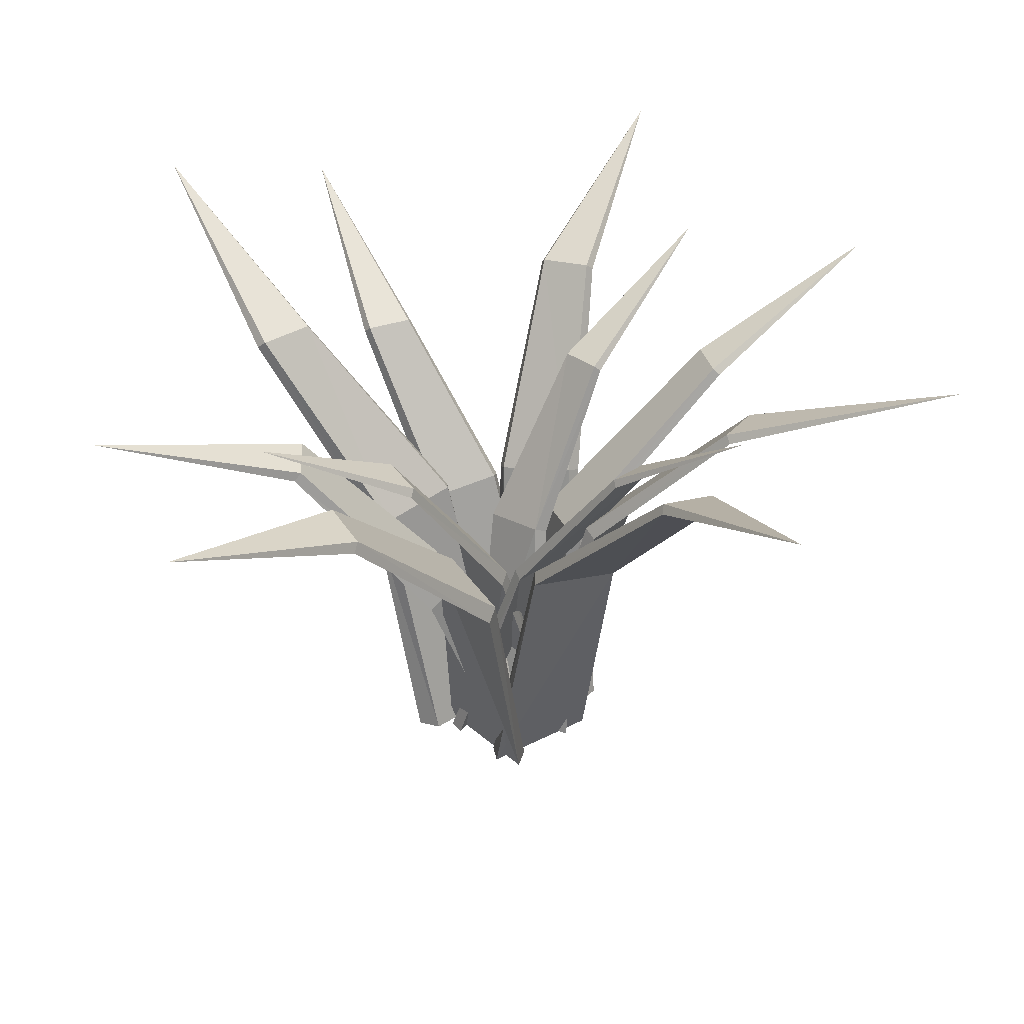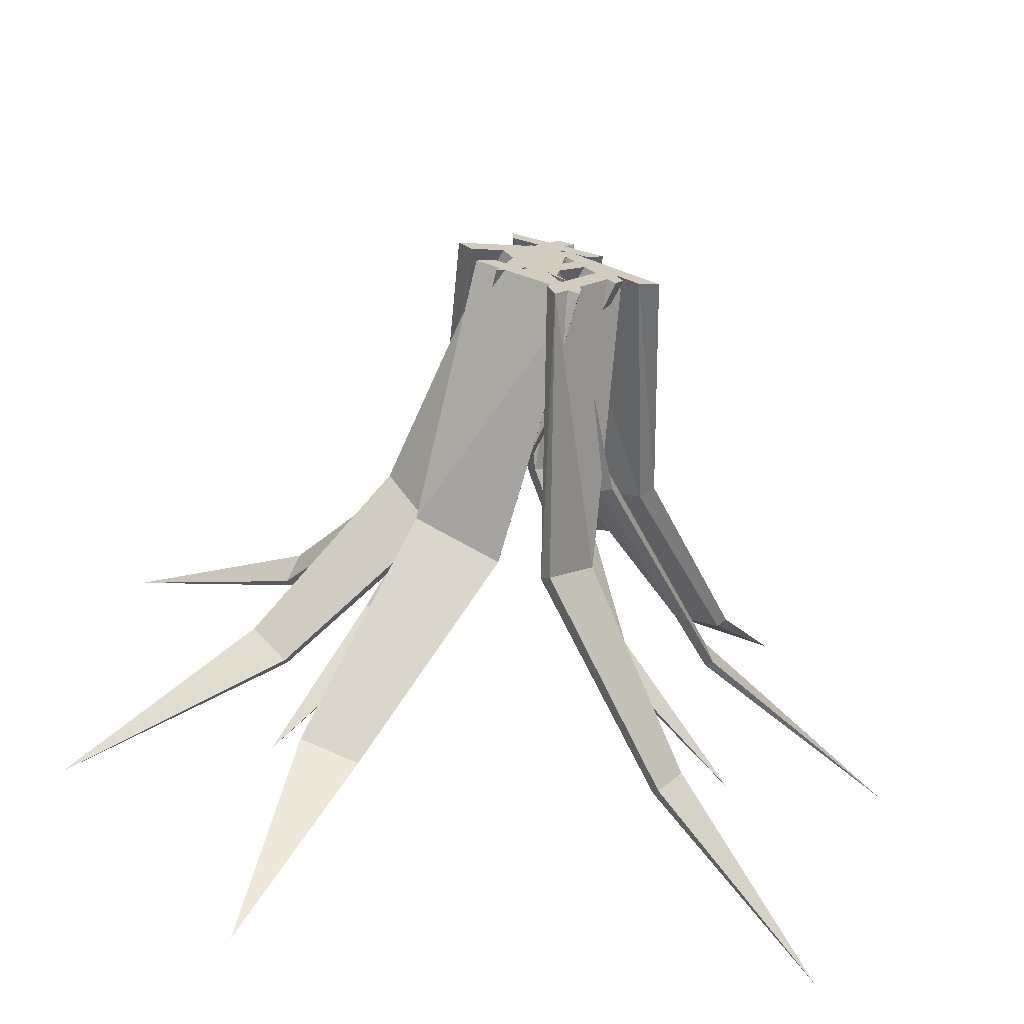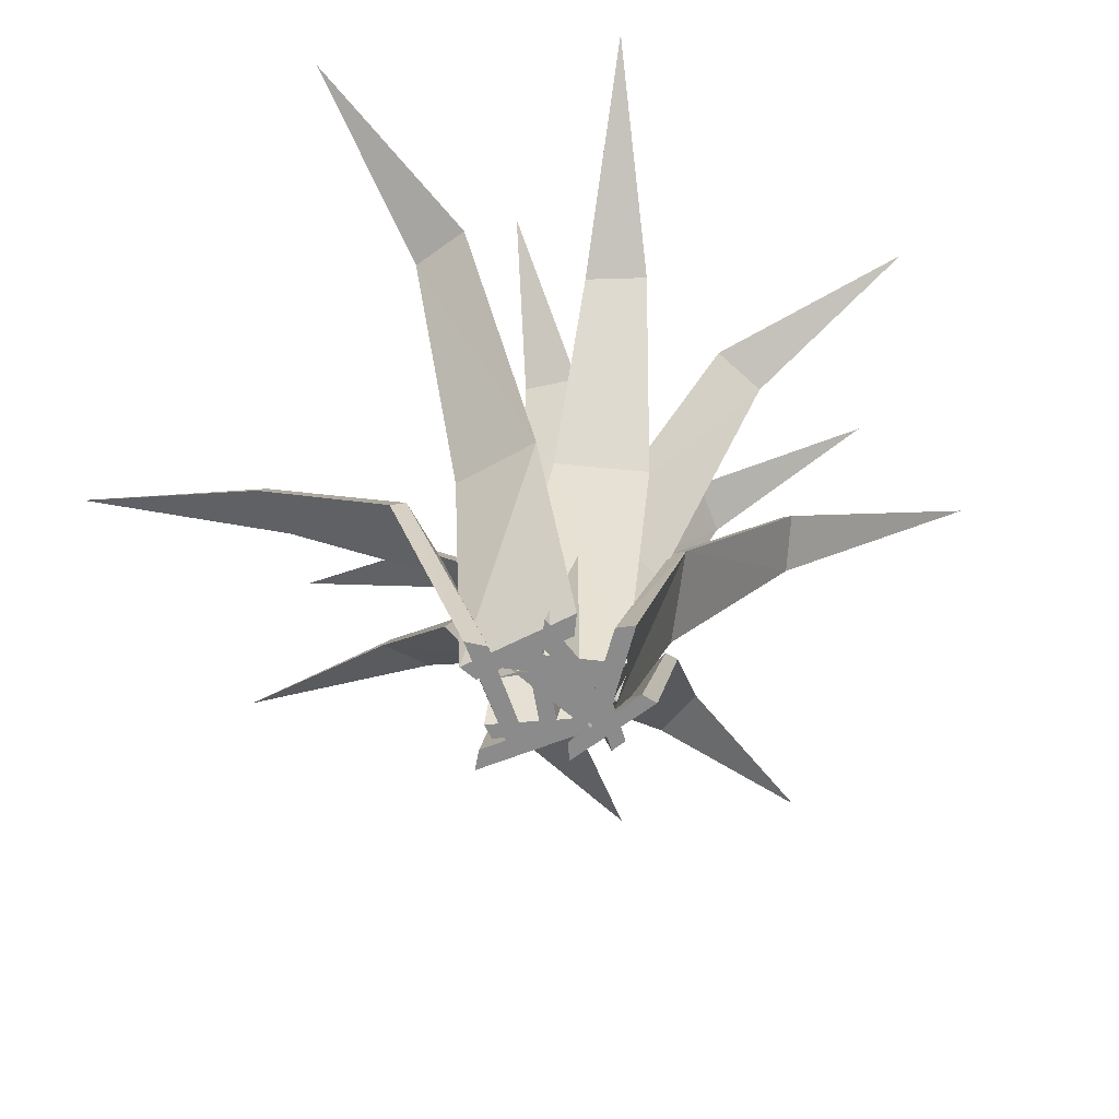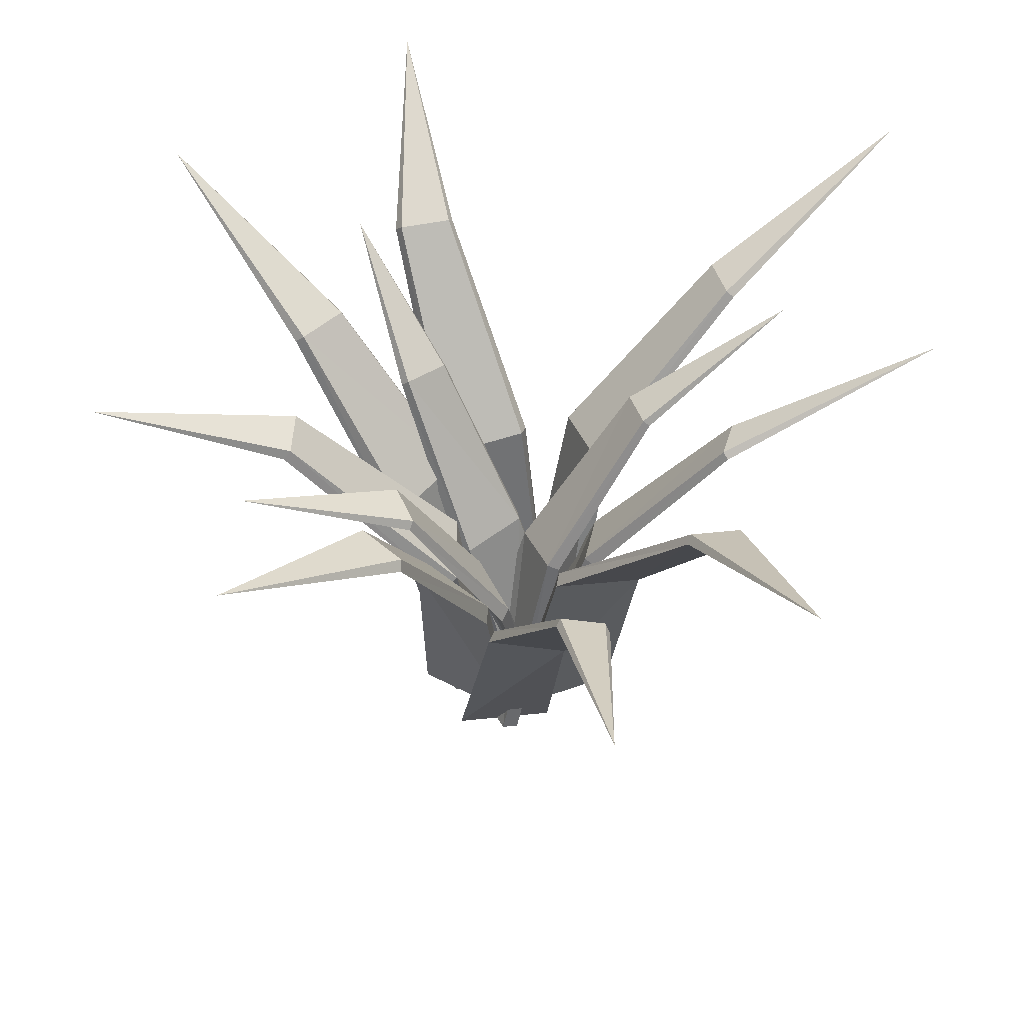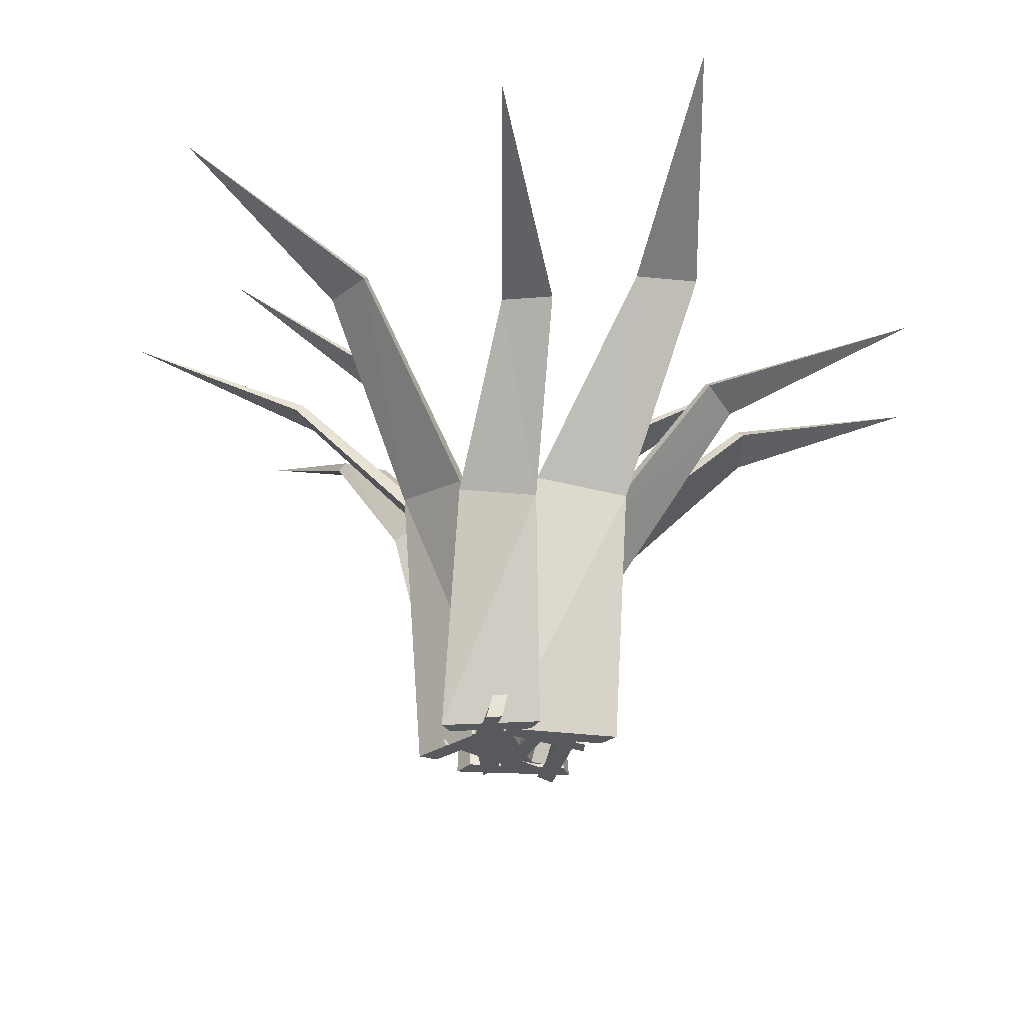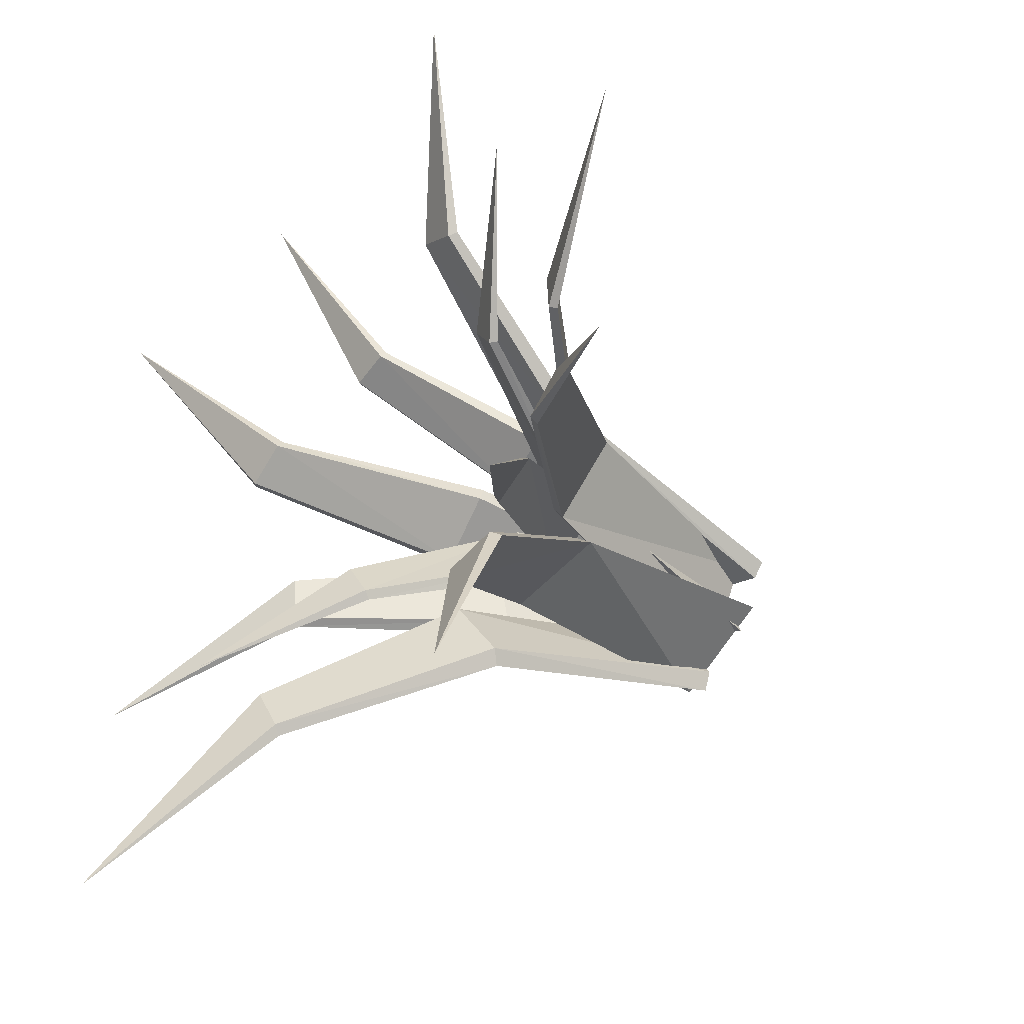
<metadata>
{"format":"obj","ext":"obj","renderer":"f3d","projection":"perspective","resolution":1024,"background":"white","views":[{"elev":36.8,"azim":175.8,"up":"+Y"},{"elev":-66.5,"azim":-8.7,"up":"+Z"},{"elev":-63.9,"azim":-122.9,"up":"+Y"},{"elev":46.3,"azim":12.8,"up":"+Y"},{"elev":-30.0,"azim":24.9,"up":"+Y"},{"elev":-39.2,"azim":-131.0,"up":"+Z"}]}
</metadata>
<code>
o Grass_bush_high_01_Plane.002
v -0.1021 0 0.1265
v 0.1032 0 0.05264
v -0.1005 0 0.0904
v 0.06986 0 0.02688
v 0.01364 0.5109 0.2461
v 0.006627 0.5003 0.2727
v 0.1775 0.4658 0.231
v 0.1558 0.483 0.2098
v 0.212 0.8455 0.4603
v 0.2057 0.8337 0.4742
v 0.321 0.8208 0.4557
v 0.3081 0.8355 0.444
v 0.4146 1.031 0.9174
v 0.0182 0 0.05235
v 0.2246 0 -0.09443
v 0.008689 0 0.01151
v 0.1792 0 -0.1128
v 0.1361 0.5866 0.1013
v 0.1366 0.5743 0.1333
v 0.3146 0.5343 0.03325
v 0.2837 0.5542 0.01634
v 0.4564 0.963 0.2625
v 0.4537 0.9493 0.2801
v 0.5769 0.9342 0.2233
v 0.5587 0.9514 0.2143
v 0.7699 1.197 0.6499
v -0.223 0 -0.003944
v 0.01754 0 0.07544
v -0.1957 0 -0.0358
v 0.005438 0 0.02801
v -0.1638 0.5896 0.1465
v -0.1893 0.5774 0.1659
v -0.003203 0.5373 0.25
v -0.007911 0.5572 0.2151
v -0.2293 0.9969 0.438
v -0.2451 0.9832 0.4462
v -0.1264 0.9681 0.5118
v -0.1299 0.9853 0.4918
v -0.4054 1.197 0.8538
v -0.1374 0 -0.1612
v -0.0606 0 0.05808
v -0.08432 0 -0.1356
v -0.03288 0 0.02275
v -0.1466 0.5476 -0.04356
v -0.1749 0.5363 -0.05126
v -0.132 0.4996 0.1311
v -0.1093 0.5179 0.1081
v -0.4933 0.9268 0.06218
v -0.5081 0.9142 0.05532
v -0.4894 0.9004 0.1783
v -0.4768 0.9161 0.1646
v -0.8713 1.098 0.3162
v -0.03077 0 -0.2003
v -0.1427 0 0.02689
v -0.002999 0 -0.1689
v -0.09404 0 0.02148
v -0.1771 0.6333 -0.1492
v -0.1927 0.621 -0.1771
v -0.3018 0.5809 -0.004516
v -0.2666 0.6008 -0.004341
v -0.4746 0.9653 -0.264
v -0.4806 0.9516 -0.2808
v -0.562 0.9366 -0.1723
v -0.5417 0.9537 -0.173
v -0.9312 1.197 -0.4792
v 0.04257 0 -0.2442
v -0.1823 0 -0.1159
v 0.0481 0 -0.2017
v -0.138 0 -0.09264
v -0.04345 0.6257 -0.2978
v -0.04071 0.6131 -0.3304
v -0.2319 0.5722 -0.2467
v -0.2022 0.5925 -0.2264
v -0.2909 1.022 -0.5866
v -0.2864 1.008 -0.6042
v -0.4174 0.9924 -0.5589
v -0.3999 1.01 -0.5479
v -0.4974 1.224 -1.006
v 0.1432 0 -0.06617
v -0.01047 0 -0.2675
v 0.1027 0 -0.05528
v -0.02726 0 -0.2215
v 0.1434 0.6406 -0.2523
v 0.1754 0.6284 -0.2538
v 0.0693 0.5883 -0.4283
v 0.05346 0.6082 -0.3968
v 0.407 0.9903 -0.5128
v 0.4247 0.9766 -0.5107
v 0.3637 0.9616 -0.6319
v 0.3553 0.9787 -0.6134
v 0.7202 1.197 -0.9375
v -0.1138 0 -0.01632
v 0.02738 0 -0.1746
v 0.02113 0 0.03883
v -0.005827 0 -0.1466
v 0.1721 0.4999 -0.03747
v 0.1974 0.489 -0.02462
v 0.1925 0.4535 -0.2058
v 0.1664 0.4712 -0.1885
v 0.4753 0.8713 -0.09468
v 0.488 0.8592 -0.08527
v 0.4944 0.8458 -0.2055
v 0.4798 0.861 -0.195
v 0.9112 1.063 -0.3419
v 0.126 0 -0.135
v 0.07233 0 0.01236
v -0.05229 0 -0.1503
v 0.08006 0 -0.02862
v -0.07271 0.4996 0.02891
v -0.09934 0.4891 0.03468
v 0.01404 0.455 0.1666
v 0.02298 0.472 0.1379
v -0.2251 0.867 0.1825
v -0.2402 0.8553 0.1832
v -0.1722 0.8425 0.2766
v -0.1677 0.8571 0.2599
v -0.4833 1.069 0.4767
v -0.004721 0 0.03626
v 0.144 0 -0.1047
v 0.03684 0 0.03965
v -0.01175 0.5023 -0.1295
v -0.02028 0.4918 -0.1554
v -0.1396 0.4577 -0.02881
v -0.1102 0.4747 -0.02293
v -0.2254 0.8507 -0.2589
v -0.2277 0.839 -0.2739
v -0.3134 0.8262 -0.1964
v -0.2964 0.8408 -0.1937
v -0.4777 1.078 -0.4613
v 0.03824 0 0.1107
v -0.1007 0 -0.05405
v 0.00475 0 0.1217
v 0.09033 0.5059 0.01173
v 0.1174 0.4955 0.009013
v 0.01972 0.4614 -0.1349
v 0.007596 0.4783 -0.1074
v 0.2754 0.8565 -0.1697
v 0.2905 0.8448 -0.1686
v 0.2334 0.832 -0.2691
v 0.2271 0.8466 -0.253
v 0.5541 1.064 -0.392
f 1 4 2
f 7 10 6
f 3 8 4
f 1 7 6
f 2 8 7
f 1 5 3
f 11 12 13
f 7 12 11
f 5 10 9
f 8 9 12
f 9 10 13
f 12 9 13
f 10 11 13
f 14 17 15
f 20 23 19
f 16 21 17
f 14 20 19
f 17 20 15
f 16 19 18
f 24 25 26
f 20 25 24
f 18 23 22
f 21 22 25
f 22 23 26
f 25 22 26
f 23 24 26
f 27 30 28
f 32 37 36
f 30 31 34
f 28 32 27
f 28 34 33
f 29 32 31
f 37 38 39
f 34 37 33
f 31 36 35
f 31 38 34
f 35 36 39
f 38 35 39
f 36 37 39
f 42 41 40
f 45 50 49
f 43 44 47
f 41 45 40
f 43 46 41
f 42 45 44
f 50 51 52
f 46 51 50
f 45 48 44
f 44 51 47
f 48 49 52
f 51 48 52
f 49 50 52
f 53 56 54
f 58 63 62
f 56 57 60
f 54 58 53
f 54 60 59
f 55 58 57
f 63 64 65
f 59 64 63
f 58 61 57
f 57 64 60
f 61 62 65
f 64 61 65
f 62 63 65
f 66 69 67
f 72 75 71
f 68 73 69
f 66 72 71
f 69 72 67
f 68 71 70
f 76 77 78
f 72 77 76
f 71 74 70
f 73 74 77
f 74 75 78
f 77 74 78
f 75 76 78
f 79 82 80
f 85 88 84
f 82 83 86
f 80 84 79
f 80 86 85
f 81 84 83
f 89 90 91
f 85 90 89
f 84 87 83
f 86 87 90
f 87 88 91
f 90 87 91
f 88 89 91
f 92 95 93
f 97 102 101
f 94 99 95
f 93 97 92
f 93 99 98
f 94 97 96
f 102 103 104
f 99 102 98
f 97 100 96
f 96 103 99
f 100 101 104
f 103 100 104
f 101 102 104
f 42 108 106
f 110 115 114
f 108 109 112
f 106 110 42
f 106 112 111
f 107 110 109
f 115 116 117
f 112 115 111
f 109 114 113
f 109 116 112
f 113 114 117
f 116 113 117
f 114 115 117
f 105 120 118
f 122 127 126
f 120 121 124
f 118 122 105
f 118 124 123
f 119 122 121
f 127 128 129
f 124 127 123
f 121 126 125
f 121 128 124
f 125 126 129
f 128 125 129
f 126 127 129
f 130 92 131
f 134 139 138
f 132 136 92
f 130 135 134
f 131 136 135
f 130 133 132
f 139 140 141
f 136 139 135
f 133 138 137
f 133 140 136
f 137 138 141
f 140 137 141
f 138 139 141
f 1 3 4
f 7 11 10
f 3 5 8
f 1 2 7
f 2 4 8
f 1 6 5
f 7 8 12
f 5 6 10
f 8 5 9
f 14 16 17
f 20 24 23
f 16 18 21
f 14 15 20
f 17 21 20
f 16 14 19
f 20 21 25
f 18 19 23
f 21 18 22
f 27 29 30
f 32 33 37
f 30 29 31
f 28 33 32
f 28 30 34
f 29 27 32
f 34 38 37
f 31 32 36
f 31 35 38
f 42 43 41
f 45 46 50
f 43 42 44
f 41 46 45
f 43 47 46
f 42 40 45
f 46 47 51
f 45 49 48
f 44 48 51
f 53 55 56
f 58 59 63
f 56 55 57
f 54 59 58
f 54 56 60
f 55 53 58
f 59 60 64
f 58 62 61
f 57 61 64
f 66 68 69
f 72 76 75
f 68 70 73
f 66 67 72
f 69 73 72
f 68 66 71
f 72 73 77
f 71 75 74
f 73 70 74
f 79 81 82
f 85 89 88
f 82 81 83
f 80 85 84
f 80 82 86
f 81 79 84
f 85 86 90
f 84 88 87
f 86 83 87
f 92 94 95
f 97 98 102
f 94 96 99
f 93 98 97
f 93 95 99
f 94 92 97
f 99 103 102
f 97 101 100
f 96 100 103
f 42 107 108
f 110 111 115
f 108 107 109
f 106 111 110
f 106 108 112
f 107 42 110
f 112 116 115
f 109 110 114
f 109 113 116
f 105 119 120
f 122 123 127
f 120 119 121
f 118 123 122
f 118 120 124
f 119 105 122
f 124 128 127
f 121 122 126
f 121 125 128
f 130 132 92
f 134 135 139
f 132 133 136
f 130 131 135
f 131 92 136
f 130 134 133
f 136 140 139
f 133 134 138
f 133 137 140

</code>
